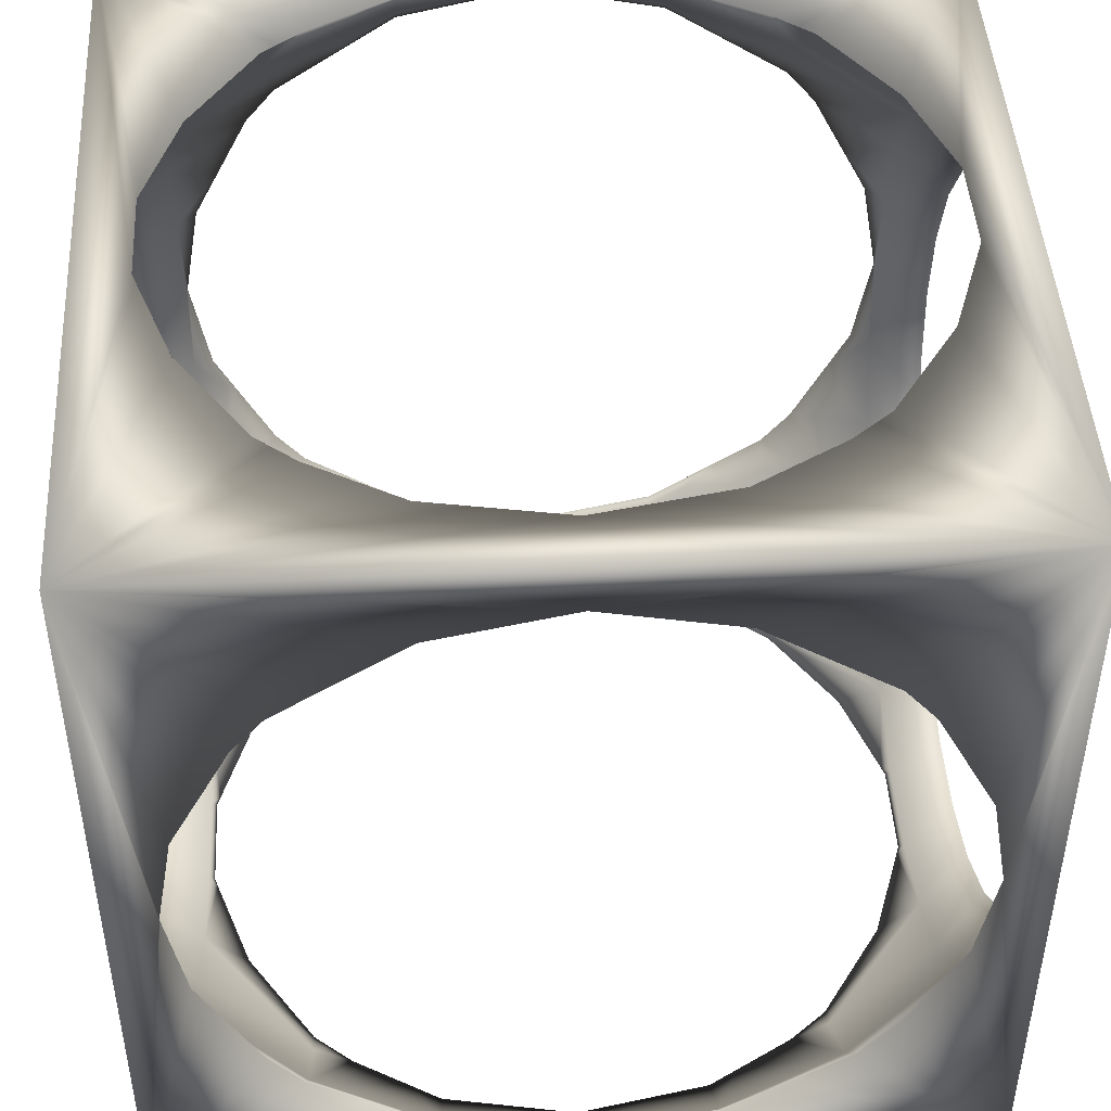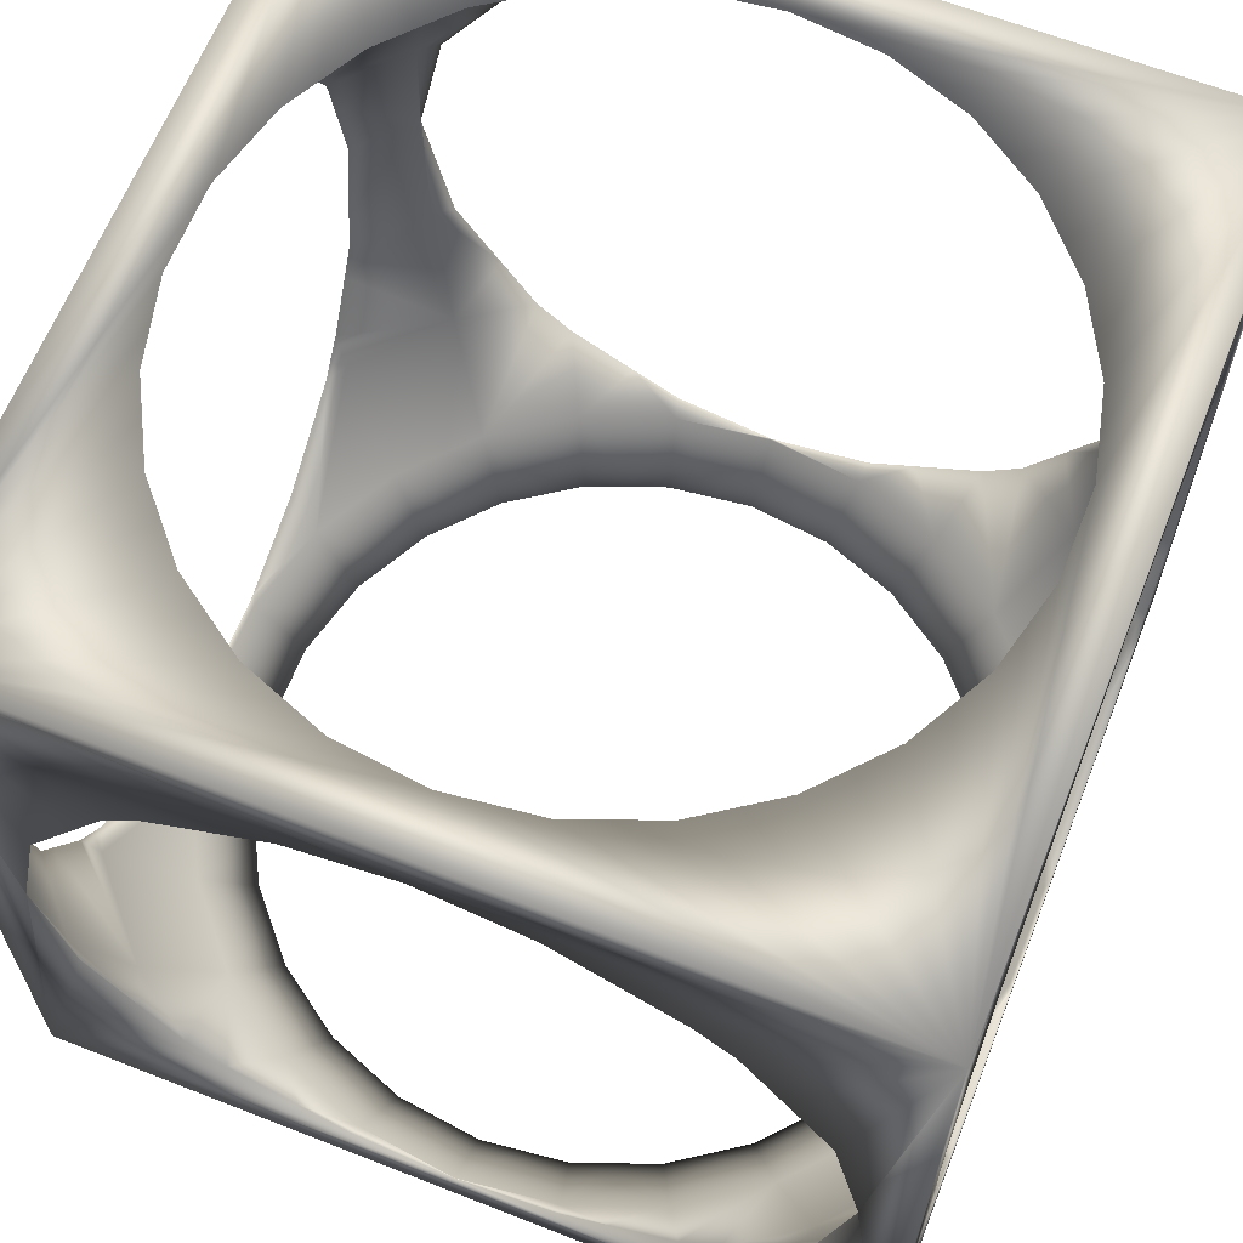
<metadata>
{"format":"obj","ext":"obj","renderer":"f3d","projection":"perspective","resolution":1024,"background":"white","views":[{"elev":45.9,"azim":86.6,"up":"+Y"},{"elev":63.9,"azim":111.6,"up":"+Z"}]}
</metadata>
<code>
v 6 6 6
v 6 5.288 0
v 6 6 -6
v 6 5.282 0.02564
v 6 4.881 1.915
v 6 4.216 2.919
v 6 3.686 3.718
v 6 3.395 3.959
v 6 3.149 4.163
v 6 2.187 4.661
v 6 1.479 5.028
v 6 0.0227 5.284
v 6 0 5.288
v 6 -6 6
v 6 -0.0227 5.284
v 6 -5.282 0.02564
v 6 -4.881 1.915
v 6 -5.288 0
v 6 -4.216 2.919
v 6 -3.686 3.718
v 6 -3.395 3.959
v 6 -3.149 4.163
v 6 -2.187 4.661
v 6 -1.479 5.028
v 6 5.282 -0.02564
v 6 4.881 -1.915
v 6 4.216 -2.919
v 6 3.686 -3.718
v 6 3.395 -3.959
v 6 3.149 -4.163
v 6 2.187 -4.661
v 6 1.479 -5.028
v 6 0.0227 -5.284
v 6 0 -5.288
v 6 -6 -6
v 6 -0.0227 -5.284
v 6 -1.479 -5.028
v 6 -5.282 -0.02564
v 6 -2.187 -4.661
v 6 -3.149 -4.163
v 6 -3.395 -3.959
v 6 -3.686 -3.718
v 6 -4.216 -2.919
v 6 -4.881 -1.915
v 5.204 0 6
v 5.132 0.591 6
v 5.052 1.245 6
v 4.841 1.802 6
v 4.608 2.418 6
v 4.233 2.961 6
v 3.895 3.451 6
v 3.402 3.888 6
v 2.956 4.282 6
v 2.372 4.589 6
v 1.845 4.865 6
v 1.267 5.008 6
v 0.6272 5.166 6
v -0.6272 5.166 6
v -6 6 6
v -1.267 5.008 6
v -3.402 3.888 6
v -2.956 4.282 6
v -5.132 0.591 6
v -5.204 0 6
v -5.052 1.245 6
v -4.841 1.802 6
v -4.608 2.418 6
v -4.233 2.961 6
v -3.895 3.451 6
v -2.372 4.589 6
v -1.845 4.865 6
v 5.132 -0.591 6
v 5.052 -1.245 6
v 4.841 -1.802 6
v 4.608 -2.418 6
v 4.233 -2.961 6
v 3.895 -3.451 6
v 3.402 -3.888 6
v 2.956 -4.282 6
v 2.372 -4.589 6
v 1.845 -4.865 6
v 1.267 -5.008 6
v 0.6272 -5.166 6
v -0.6272 -5.166 6
v -6 -6 6
v -1.267 -5.008 6
v -1.845 -4.865 6
v -3.402 -3.888 6
v -3.895 -3.451 6
v -5.132 -0.591 6
v -2.372 -4.589 6
v -2.956 -4.282 6
v -4.233 -2.961 6
v -4.608 -2.418 6
v -4.841 -1.802 6
v -5.052 -1.245 6
v 5.204 0 -6
v 5.132 -0.591 -6
v 5.052 -1.245 -6
v 4.841 -1.802 -6
v 4.608 -2.418 -6
v 4.233 -2.961 -6
v 3.895 -3.451 -6
v 3.402 -3.888 -6
v 2.956 -4.282 -6
v 2.372 -4.589 -6
v 1.845 -4.865 -6
v 1.267 -5.008 -6
v 0.6272 -5.166 -6
v -0.6272 -5.166 -6
v -6 -6 -6
v -1.267 -5.008 -6
v -3.402 -3.888 -6
v -2.956 -4.282 -6
v -5.132 -0.591 -6
v -5.204 0 -6
v -5.052 -1.245 -6
v -4.841 -1.802 -6
v -4.608 -2.418 -6
v -4.233 -2.961 -6
v -3.895 -3.451 -6
v -2.372 -4.589 -6
v -1.845 -4.865 -6
v 5.132 0.591 -6
v 5.052 1.245 -6
v 4.841 1.802 -6
v 4.608 2.418 -6
v 4.233 2.961 -6
v 3.895 3.451 -6
v 3.402 3.888 -6
v 2.956 4.282 -6
v 2.372 4.589 -6
v 1.845 4.865 -6
v 1.267 5.008 -6
v 0.6272 5.166 -6
v -0.6272 5.166 -6
v -6 6 -6
v -1.267 5.008 -6
v -1.845 4.865 -6
v -3.402 3.888 -6
v -3.895 3.451 -6
v -5.132 0.591 -6
v -2.372 4.589 -6
v -2.956 4.282 -6
v -4.233 2.961 -6
v -4.608 2.418 -6
v -4.841 1.802 -6
v -5.052 1.245 -6
v -6 5.288 0
v -6 5.282 -0.02564
v -6 4.881 -1.915
v -6 4.216 -2.919
v -6 3.686 -3.718
v -6 3.395 -3.959
v -6 3.149 -4.163
v -6 2.187 -4.661
v -6 1.479 -5.028
v -6 0.0227 -5.284
v -6 0 -5.288
v -6 -0.0227 -5.284
v -6 -5.282 -0.02564
v -6 -4.881 -1.915
v -6 -5.288 0
v -6 -4.216 -2.919
v -6 -3.686 -3.718
v -6 -3.395 -3.959
v -6 -3.149 -4.163
v -6 -2.187 -4.661
v -6 -1.479 -5.028
v -6 5.282 0.02564
v -6 4.881 1.915
v -6 4.216 2.919
v -6 3.686 3.718
v -6 3.395 3.959
v -6 3.149 4.163
v -6 2.187 4.661
v -6 1.479 5.028
v -6 0.0227 5.284
v -6 0 5.288
v -6 -0.0227 5.284
v -6 -1.479 5.028
v -6 -5.282 0.02564
v -6 -2.187 4.661
v -6 -3.149 4.163
v -6 -3.395 3.959
v -6 -3.686 3.718
v -6 -4.216 2.919
v -6 -4.881 1.915
v 0.7285 6 5.224
v 0.8683 6 5.175
v 2.276 6 4.684
v 3.7 6 3.718
v 3.873 6 3.504
v 4.141 6 3.172
v 4.618 6 2.332
v 4.856 6 1.915
v 4.981 6 1.223
v 5.204 6 0
v 3.873 6 -3.504
v 4.141 6 -3.172
v 0.8683 6 -5.175
v 2.276 6 -4.684
v 0.7285 6 -5.224
v -0.7285 6 -5.224
v 3.7 6 -3.718
v 4.618 6 -2.332
v 4.856 6 -1.915
v 4.981 6 -1.223
v -0.7285 6 5.224
v -0.8683 6 5.175
v -2.276 6 4.684
v -3.7 6 3.718
v -3.873 6 3.504
v -4.141 6 3.172
v -4.618 6 2.332
v -4.856 6 1.915
v -4.981 6 1.223
v -5.204 6 0
v -3.873 6 -3.504
v -3.7 6 -3.718
v -0.8683 6 -5.175
v -4.981 6 -1.223
v -4.856 6 -1.915
v -4.618 6 -2.332
v -4.141 6 -3.172
v -2.276 6 -4.684
v -0.7285 -6 5.224
v -0.8683 -6 5.175
v -2.276 -6 4.684
v -3.7 -6 3.718
v -3.873 -6 3.504
v -4.141 -6 3.172
v -4.618 -6 2.332
v -4.856 -6 1.915
v -4.981 -6 1.223
v -5.204 -6 0
v -3.873 -6 -3.504
v -4.141 -6 -3.172
v -0.8683 -6 -5.175
v -2.276 -6 -4.684
v -0.7285 -6 -5.224
v 0.7285 -6 -5.224
v -3.7 -6 -3.718
v -4.618 -6 -2.332
v -4.856 -6 -1.915
v -4.981 -6 -1.223
v 0.7285 -6 5.224
v 0.8683 -6 5.175
v 2.276 -6 4.684
v 3.7 -6 3.718
v 3.873 -6 3.504
v 4.141 -6 3.172
v 4.618 -6 2.332
v 4.856 -6 1.915
v 4.981 -6 1.223
v 5.204 -6 0
v 3.873 -6 -3.504
v 3.7 -6 -3.718
v 0.8683 -6 -5.175
v 4.981 -6 -1.223
v 4.856 -6 -1.915
v 4.618 -6 -2.332
v 4.141 -6 -3.172
v 2.276 -6 -4.684
v 0.7218 5.944 -5.305
v 2.123 5.599 -5.305
v -4.024 5.83 3.718
v 4.482 3.971 -5.305
v 5.302 4.697 -3.718
v -5.814 -5.151 1.915
v -5.302 -4.697 3.718
v 4.024 5.83 3.718
v -5.814 1.433 -5.305
v -5.302 2.783 5.305
v -5.814 1.433 5.305
v 5.302 2.783 -5.305
v 5.814 1.433 -5.305
v 5.814 -1.433 5.305
v 5.988 0 5.305
v 5.988 0 -5.305
v 4.482 3.971 5.305
v 5.302 4.697 3.718
v 4.024 -5.83 -3.718
v 4.482 -3.971 -5.305
v 3.402 -4.928 -5.305
v 2.123 -5.599 -5.305
v -5.302 2.783 -5.305
v 5.814 5.151 1.915
v 5.988 5.305 0
v 3.402 -4.928 5.305
v 2.123 -5.599 5.305
v 3.402 4.928 -5.305
v 4.024 5.83 -3.718
v -5.988 -5.305 0
v 5.302 -2.783 -5.305
v 5.814 -1.433 -5.305
v 5.302 -4.697 3.718
v 5.814 5.151 -1.915
v 3.402 4.928 5.305
v 2.123 5.599 5.305
v -5.988 0 -5.305
v -5.814 -1.433 -5.305
v -4.482 3.971 -5.305
v 5.814 -5.151 -1.915
v 5.988 -5.305 0
v -3.402 -4.928 5.305
v -2.123 -5.599 5.305
v -4.024 -5.83 3.718
v -5.302 -2.783 -5.305
v 5.302 -4.697 -3.718
v 5.814 -5.151 1.915
v -2.123 5.599 -5.305
v -4.024 5.83 -3.718
v -2.123 5.599 5.305
v -0.7218 -5.944 5.305
v -5.814 -5.151 -1.915
v -3.402 4.928 -5.305
v -5.302 4.697 -3.718
v -5.814 5.151 1.915
v -5.988 5.305 0
v -5.988 0 5.305
v -5.814 5.151 -1.915
v -4.482 -3.971 5.305
v -5.302 -2.783 5.305
v -5.814 -1.433 5.305
v 0.7218 -5.944 5.305
v 5.302 -2.783 5.305
v 4.482 -3.971 5.305
v 5.302 2.783 5.305
v 5.814 1.433 5.305
v -5.302 4.697 3.718
v -0.7218 5.944 5.305
v 4.024 -5.83 3.718
v -3.402 -4.928 -5.305
v 0.7218 -5.944 -5.305
v -0.7218 -5.944 -5.305
v -4.482 -3.971 -5.305
v -5.302 -4.697 -3.718
v -4.024 -5.83 -3.718
v 0.7218 5.944 5.305
v -3.402 4.928 5.305
v -2.123 -5.599 -5.305
v -0.7218 5.944 -5.305
v -4.482 3.971 5.305
v -0.578 -2.272 0.09659
v 0.578 -2.272 0.09659
v 0 -2.46 0.4817
v -0.9905 -1.363 -1.767
v -1.446 -1.99 -0.4817
v 0.9905 -1.363 -1.767
v 1.446 -1.99 -0.4817
v -0.05619 -0.07733 -4.404
v 0.05619 -0.07733 -4.404
v 0 -0.0676 -4.424
v -0.03974 -0.05469 4.424
v 0.03974 -0.05469 4.424
v 0 -1e-06 4.45
v 0 -0.09559 4.404
v 0.05619 0.07733 4.404
v -0.05619 0.07733 4.404
v 0 0.0676 4.424
v 0.9905 1.363 1.767
v -0.9905 1.363 1.767
v 0.578 2.272 -0.09659
v 1.446 1.99 0.4817
v -0.578 2.272 -0.09659
v -1.446 1.99 0.4817
v 0 2.46 -0.4817
v -0.03974 0.05469 -4.424
v 0.03974 0.05469 -4.424
v 0 1e-06 -4.45
v 0 0.09559 -4.404
v 2.34 0.1524 -0.09659
v 1.603 0.5208 -1.767
v 2.34 0.7602 -0.4817
v 0.09091 0.02954 -4.404
v 0.0643 -0.02089 -4.424
v 2.34 -0.1524 0.09659
v 2.34 -0.7602 0.4817
v -1.603 -0.5208 1.767
v -0.09091 -0.02954 4.404
v -0.0643 0.02089 4.424
v -2.34 -0.1524 0.09659
v -2.34 -0.7602 0.4817
v -0.0643 -0.02089 -4.424
v 0 -0 -4.45
v -0.09091 0.02954 -4.404
v 0.0643 0.02089 4.424
v 0.09091 -0.02954 4.404
v 0 0 4.45
v -2.34 0.1524 -0.09659
v -2.34 0.7602 -0.4817
v -1.603 0.5208 -1.767
v 1.603 -0.5208 1.767
f 1 2 3
f 1 4 2
f 1 5 4
f 1 6 5
f 1 7 6
f 1 8 7
f 1 9 8
f 1 10 9
f 1 11 10
f 1 12 11
f 1 13 12
f 14 15 13
f 14 16 17
f 16 14 18
f 19 14 17
f 20 14 19
f 21 14 20
f 22 14 21
f 23 14 22
f 24 14 23
f 15 14 24
f 14 13 1
f 25 3 2
f 26 3 25
f 27 3 26
f 28 3 27
f 29 3 28
f 30 3 29
f 31 3 30
f 32 3 31
f 33 3 32
f 34 3 33
f 35 36 37
f 35 38 18
f 34 35 3
f 36 35 34
f 39 35 37
f 40 35 39
f 41 35 40
f 42 35 41
f 43 35 42
f 44 35 43
f 38 35 44
f 35 18 14
f 1 45 14
f 1 46 45
f 1 47 46
f 1 48 47
f 1 49 48
f 1 50 49
f 1 51 50
f 1 52 51
f 1 53 52
f 1 54 53
f 1 55 54
f 1 56 55
f 1 57 56
f 1 58 57
f 59 60 58
f 59 61 62
f 63 59 64
f 65 59 63
f 66 59 65
f 67 59 66
f 68 59 67
f 69 59 68
f 61 59 69
f 70 59 62
f 71 59 70
f 60 59 71
f 59 58 1
f 72 14 45
f 73 14 72
f 74 14 73
f 75 14 74
f 76 14 75
f 77 14 76
f 78 14 77
f 79 14 78
f 80 14 79
f 81 14 80
f 82 14 81
f 83 14 82
f 84 14 83
f 85 86 87
f 85 88 89
f 85 64 59
f 64 85 90
f 84 85 14
f 86 85 84
f 91 85 87
f 92 85 91
f 88 85 92
f 93 85 89
f 94 85 93
f 95 85 94
f 96 85 95
f 90 85 96
f 35 97 3
f 35 98 97
f 35 99 98
f 35 100 99
f 35 101 100
f 35 102 101
f 35 103 102
f 35 104 103
f 35 105 104
f 35 106 105
f 35 107 106
f 35 108 107
f 35 109 108
f 35 110 109
f 111 112 110
f 111 113 114
f 115 111 116
f 117 111 115
f 118 111 117
f 119 111 118
f 120 111 119
f 121 111 120
f 113 111 121
f 122 111 114
f 123 111 122
f 112 111 123
f 111 110 35
f 124 3 97
f 125 3 124
f 126 3 125
f 127 3 126
f 128 3 127
f 129 3 128
f 130 3 129
f 131 3 130
f 132 3 131
f 133 3 132
f 134 3 133
f 135 3 134
f 136 3 135
f 137 138 139
f 137 140 141
f 137 116 111
f 116 137 142
f 136 137 3
f 138 137 136
f 143 137 139
f 144 137 143
f 140 137 144
f 145 137 141
f 146 137 145
f 147 137 146
f 148 137 147
f 142 137 148
f 137 149 59
f 137 150 149
f 137 151 150
f 137 152 151
f 137 153 152
f 137 154 153
f 137 155 154
f 137 156 155
f 137 157 156
f 137 158 157
f 137 159 158
f 111 160 159
f 111 161 162
f 161 111 163
f 164 111 162
f 165 111 164
f 166 111 165
f 167 111 166
f 168 111 167
f 169 111 168
f 160 111 169
f 111 159 137
f 170 59 149
f 171 59 170
f 172 59 171
f 173 59 172
f 174 59 173
f 175 59 174
f 176 59 175
f 177 59 176
f 178 59 177
f 179 59 178
f 85 180 181
f 85 182 163
f 179 85 59
f 180 85 179
f 183 85 181
f 184 85 183
f 185 85 184
f 186 85 185
f 187 85 186
f 188 85 187
f 182 85 188
f 85 163 111
f 1 189 59
f 1 190 189
f 1 191 190
f 1 192 191
f 1 193 192
f 1 194 193
f 1 195 194
f 1 196 195
f 1 197 196
f 1 198 197
f 3 199 200
f 3 201 202
f 203 3 204
f 201 3 203
f 205 3 202
f 199 3 205
f 206 3 200
f 207 3 206
f 208 3 207
f 198 3 208
f 3 198 1
f 209 59 189
f 210 59 209
f 211 59 210
f 212 59 211
f 213 59 212
f 214 59 213
f 215 59 214
f 216 59 215
f 217 59 216
f 218 59 217
f 137 219 220
f 137 221 204
f 218 137 59
f 222 137 218
f 223 137 222
f 224 137 223
f 225 137 224
f 219 137 225
f 226 137 220
f 221 137 226
f 137 204 3
f 85 227 14
f 85 228 227
f 85 229 228
f 85 230 229
f 85 231 230
f 85 232 231
f 85 233 232
f 85 234 233
f 85 235 234
f 85 236 235
f 111 237 238
f 111 239 240
f 241 111 242
f 239 111 241
f 243 111 240
f 237 111 243
f 244 111 238
f 245 111 244
f 246 111 245
f 236 111 246
f 111 236 85
f 247 14 227
f 248 14 247
f 249 14 248
f 250 14 249
f 251 14 250
f 252 14 251
f 253 14 252
f 254 14 253
f 255 14 254
f 256 14 255
f 35 257 258
f 35 259 242
f 256 35 14
f 260 35 256
f 261 35 260
f 262 35 261
f 263 35 262
f 257 35 263
f 264 35 258
f 259 35 264
f 35 242 111
f 265 134 266
f 134 265 135
f 213 212 267
f 268 28 269
f 28 268 29
f 270 233 234
f 233 270 271
f 194 272 193
f 148 147 273
f 66 274 67
f 274 66 275
f 276 126 277
f 126 276 127
f 278 72 279
f 72 278 73
f 277 33 32
f 33 277 280
f 7 281 282
f 281 7 8
f 283 284 285
f 286 258 283
f 258 286 264
f 287 147 146
f 147 287 273
f 197 288 196
f 288 197 289
f 290 80 79
f 80 290 291
f 292 293 266
f 236 246 294
f 100 295 296
f 295 100 101
f 257 283 258
f 104 284 103
f 284 104 285
f 20 19 297
f 288 195 196
f 195 288 282
f 282 281 272
f 298 208 207
f 208 298 289
f 206 298 207
f 298 206 269
f 54 299 53
f 299 54 300
f 158 273 157
f 273 158 301
f 115 302 117
f 302 115 301
f 300 54 55
f 287 145 303
f 145 287 146
f 25 2 289
f 145 141 303
f 304 38 44
f 38 304 305
f 279 45 46
f 306 91 307
f 91 306 92
f 232 271 308
f 271 232 233
f 118 309 119
f 309 118 302
f 310 284 283
f 304 43 310
f 43 304 44
f 16 311 17
f 311 16 305
f 18 38 305
f 160 302 301
f 302 160 169
f 15 278 279
f 278 15 24
f 289 198 208
f 268 30 29
f 30 268 276
f 312 220 313
f 220 312 226
f 198 289 197
f 212 314 267
f 314 212 211
f 228 307 315
f 307 228 229
f 294 161 163
f 316 246 245
f 246 316 294
f 303 140 317
f 140 303 141
f 318 225 224
f 225 318 313
f 319 170 320
f 170 319 171
f 301 158 159
f 194 282 272
f 282 194 195
f 178 321 179
f 152 322 151
f 322 152 318
f 150 322 320
f 322 150 151
f 128 268 129
f 97 280 124
f 128 276 268
f 276 128 127
f 266 201 265
f 201 266 202
f 323 308 271
f 324 183 325
f 183 324 184
f 247 315 326
f 315 247 227
f 308 231 232
f 270 187 271
f 187 270 188
f 285 104 105
f 296 36 280
f 36 296 37
f 76 327 328
f 327 76 75
f 76 328 77
f 311 19 17
f 19 311 297
f 311 253 297
f 253 311 254
f 45 279 72
f 24 23 278
f 10 329 9
f 329 10 330
f 32 31 277
f 28 27 269
f 266 205 202
f 205 266 293
f 293 199 205
f 193 272 192
f 272 281 299
f 182 294 163
f 115 116 301
f 156 287 155
f 287 156 273
f 273 156 157
f 301 159 160
f 303 313 318
f 331 214 267
f 214 331 215
f 209 332 210
f 176 275 177
f 325 90 96
f 90 325 321
f 274 176 175
f 176 274 275
f 275 178 177
f 178 275 321
f 63 275 65
f 275 63 321
f 102 295 101
f 295 102 284
f 66 65 275
f 87 307 91
f 270 182 188
f 182 270 294
f 306 308 323
f 324 95 94
f 95 324 325
f 323 184 324
f 184 323 185
f 87 86 307
f 315 86 84
f 86 315 307
f 250 291 333
f 291 250 249
f 333 251 250
f 295 39 296
f 39 295 40
f 284 42 41
f 42 284 310
f 114 113 334
f 286 106 107
f 23 327 278
f 327 23 22
f 328 22 21
f 22 328 327
f 78 328 290
f 328 78 77
f 263 283 257
f 310 263 262
f 263 310 283
f 110 335 109
f 335 110 336
f 121 120 337
f 338 238 339
f 238 338 244
f 168 309 302
f 309 168 167
f 326 82 291
f 82 326 83
f 327 74 278
f 74 327 75
f 73 278 74
f 2 4 289
f 4 288 289
f 288 4 5
f 12 330 11
f 330 12 279
f 10 11 330
f 48 329 330
f 329 48 49
f 281 50 51
f 36 34 280
f 276 31 30
f 31 276 277
f 130 268 292
f 268 130 129
f 298 25 289
f 25 298 26
f 27 298 269
f 298 27 26
f 293 200 199
f 269 200 293
f 200 269 206
f 268 293 292
f 268 269 293
f 133 266 134
f 192 300 191
f 300 192 272
f 189 190 340
f 273 142 148
f 142 273 301
f 337 113 121
f 113 337 334
f 318 152 153
f 220 219 313
f 313 219 225
f 155 303 154
f 303 155 287
f 153 303 318
f 303 153 154
f 181 325 183
f 222 218 320
f 172 319 331
f 319 172 171
f 300 55 56
f 56 340 300
f 340 56 57
f 341 70 62
f 70 341 314
f 63 64 321
f 64 90 321
f 320 149 150
f 149 320 170
f 139 312 143
f 324 93 323
f 93 324 94
f 235 270 234
f 270 235 294
f 235 236 294
f 93 89 323
f 323 88 306
f 88 323 89
f 333 252 251
f 284 102 103
f 284 40 295
f 40 284 41
f 39 37 296
f 43 42 310
f 20 328 21
f 328 20 297
f 304 260 305
f 260 304 261
f 304 262 261
f 262 304 310
f 106 285 105
f 285 106 286
f 283 285 286
f 286 259 264
f 259 286 335
f 286 107 108
f 161 316 162
f 316 161 294
f 139 138 312
f 244 316 245
f 316 244 338
f 342 239 336
f 239 342 240
f 342 243 240
f 243 342 339
f 12 13 279
f 330 47 48
f 46 330 279
f 330 46 47
f 34 33 280
f 343 203 204
f 203 343 265
f 292 132 131
f 132 292 266
f 130 292 131
f 52 281 51
f 281 52 299
f 272 299 300
f 50 329 49
f 329 50 281
f 9 281 8
f 281 9 329
f 343 204 221
f 312 221 226
f 221 312 343
f 319 215 331
f 215 319 216
f 274 68 67
f 68 274 344
f 213 267 214
f 317 313 303
f 317 312 313
f 267 344 331
f 172 331 173
f 69 68 344
f 314 341 267
f 209 340 332
f 340 209 189
f 60 71 314
f 60 332 58
f 332 60 314
f 314 210 332
f 210 314 211
f 58 340 57
f 340 58 332
f 267 341 344
f 179 321 180
f 325 180 321
f 180 325 181
f 322 222 320
f 222 322 223
f 322 224 223
f 224 322 318
f 125 277 126
f 277 124 280
f 124 277 125
f 80 291 81
f 315 227 228
f 323 186 185
f 186 323 271
f 186 271 187
f 88 92 306
f 78 290 79
f 256 305 260
f 297 252 333
f 252 297 253
f 328 297 333
f 290 333 291
f 328 333 290
f 291 248 326
f 248 291 249
f 248 247 326
f 98 296 280
f 296 98 99
f 296 99 100
f 16 18 305
f 242 259 335
f 342 123 122
f 237 243 339
f 118 117 302
f 230 231 308
f 337 167 166
f 167 337 309
f 309 120 119
f 120 309 337
f 326 84 83
f 84 326 315
f 13 15 279
f 201 203 265
f 299 52 53
f 6 7 282
f 6 288 5
f 288 6 282
f 344 173 331
f 173 344 174
f 344 175 174
f 175 344 274
f 190 300 340
f 300 190 191
f 314 71 70
f 343 138 136
f 138 343 312
f 265 136 135
f 136 265 343
f 144 317 140
f 317 143 312
f 143 317 144
f 132 266 133
f 96 95 325
f 230 307 229
f 307 230 308
f 306 307 308
f 305 256 255
f 311 255 254
f 255 311 305
f 280 97 98
f 241 336 239
f 108 335 286
f 335 108 109
f 116 142 301
f 316 164 162
f 164 316 338
f 338 165 164
f 334 122 114
f 122 334 342
f 237 339 238
f 302 169 168
f 81 291 82
f 218 217 320
f 319 217 216
f 217 319 320
f 344 61 69
f 61 344 341
f 341 62 61
f 335 241 242
f 241 335 336
f 112 123 342
f 112 336 110
f 336 112 342
f 339 334 337
f 342 334 339
f 165 337 166
f 337 165 338
f 339 337 338

</code>
